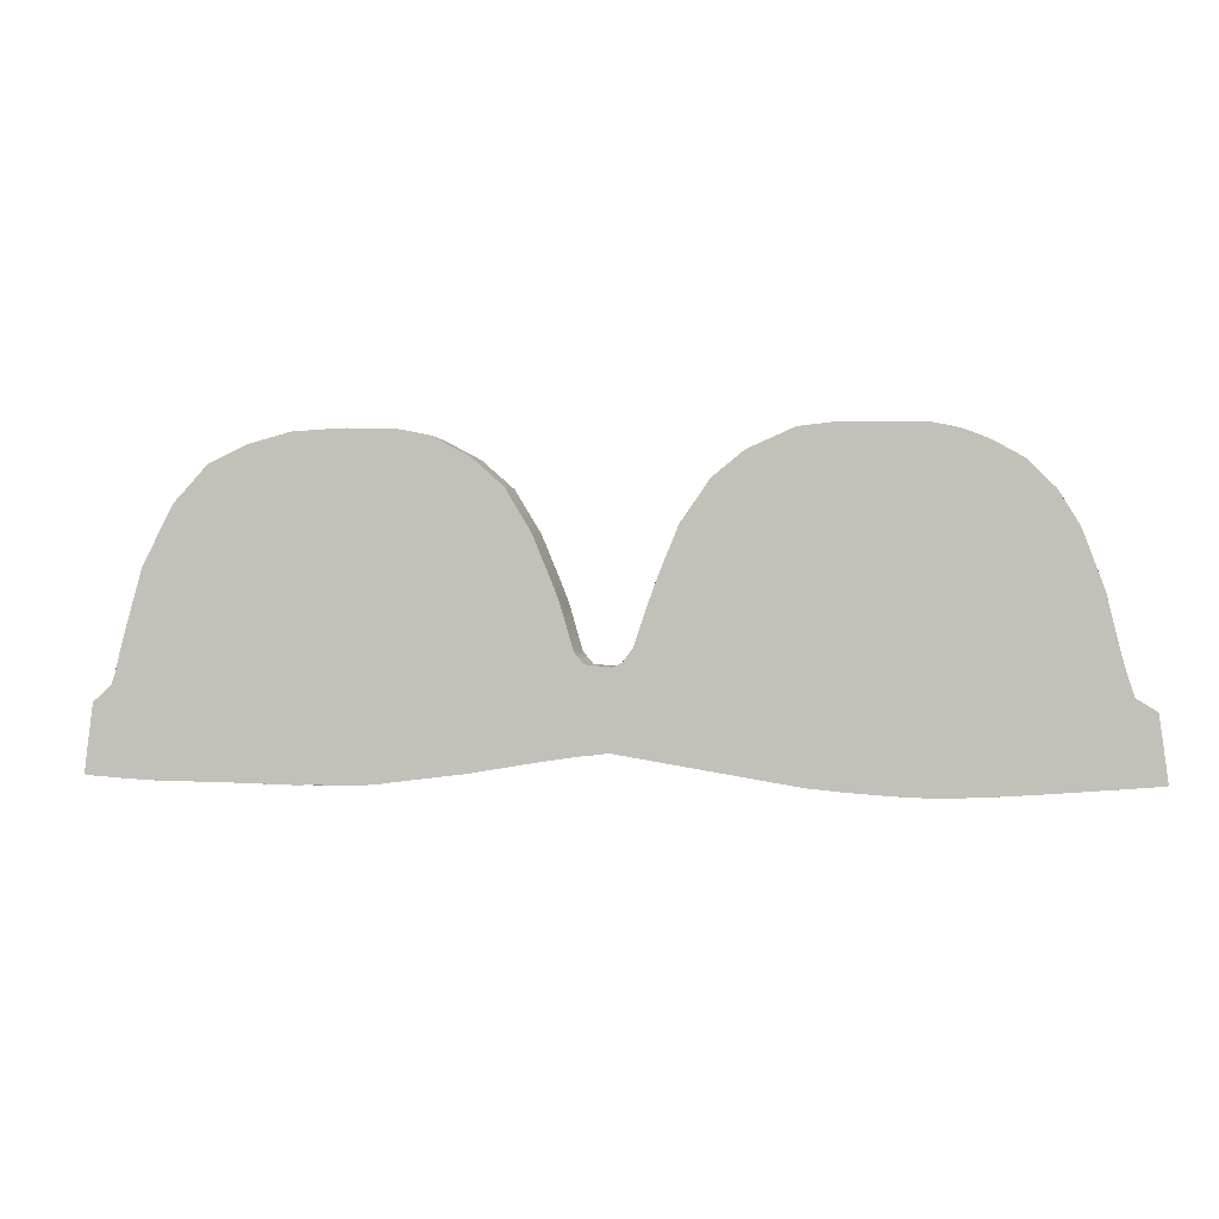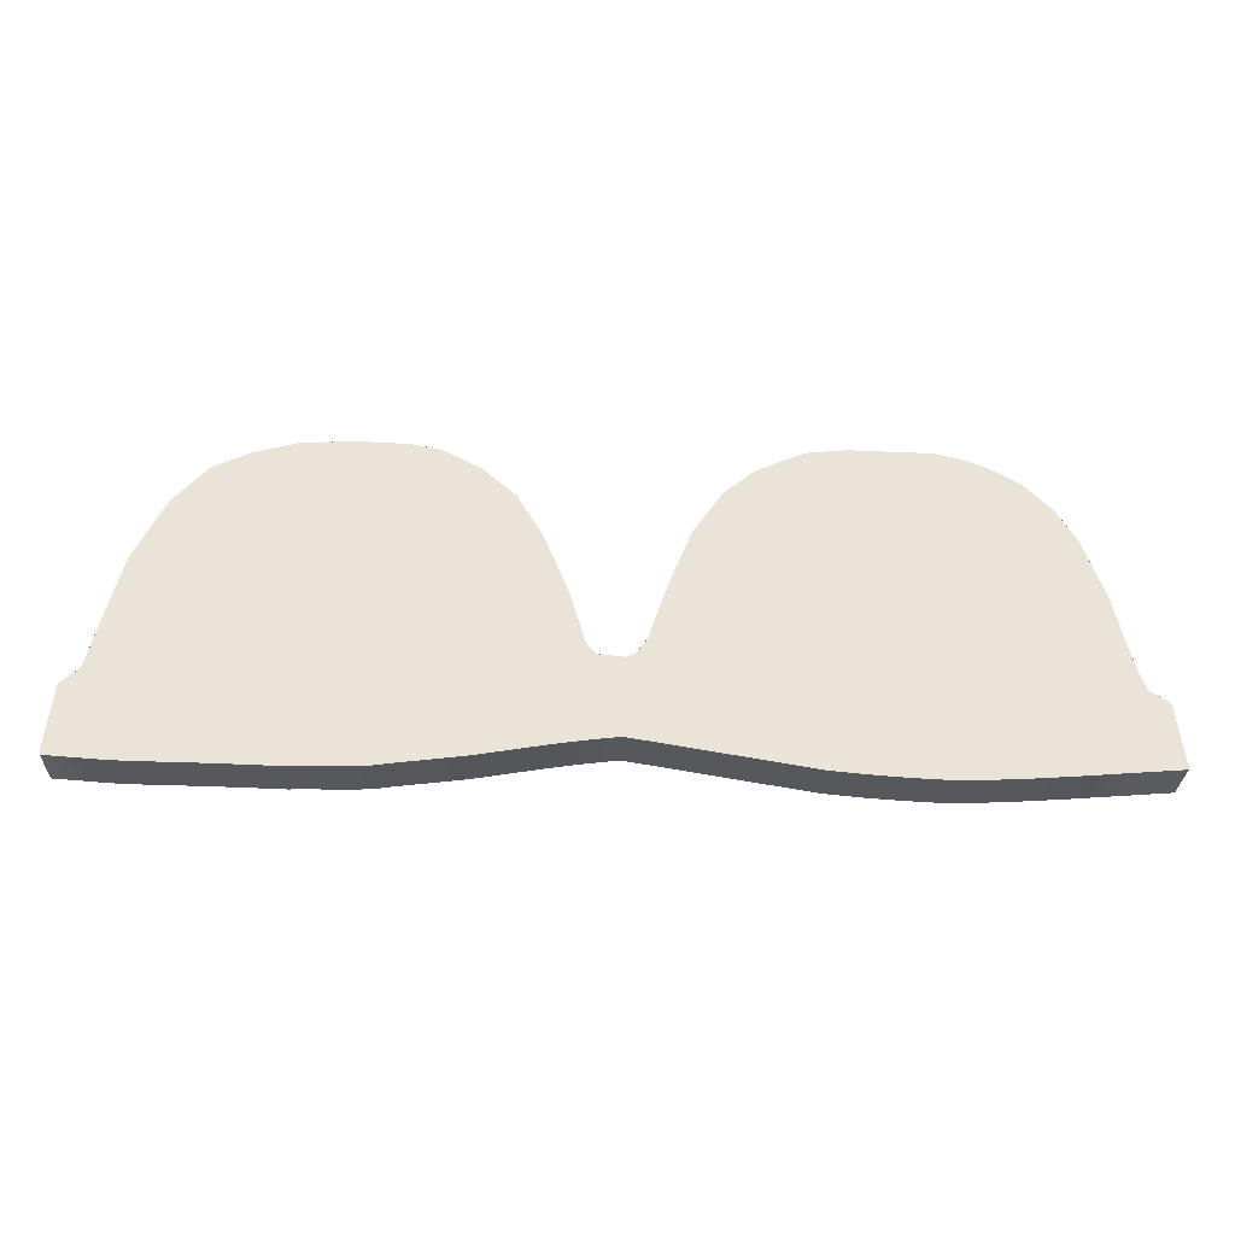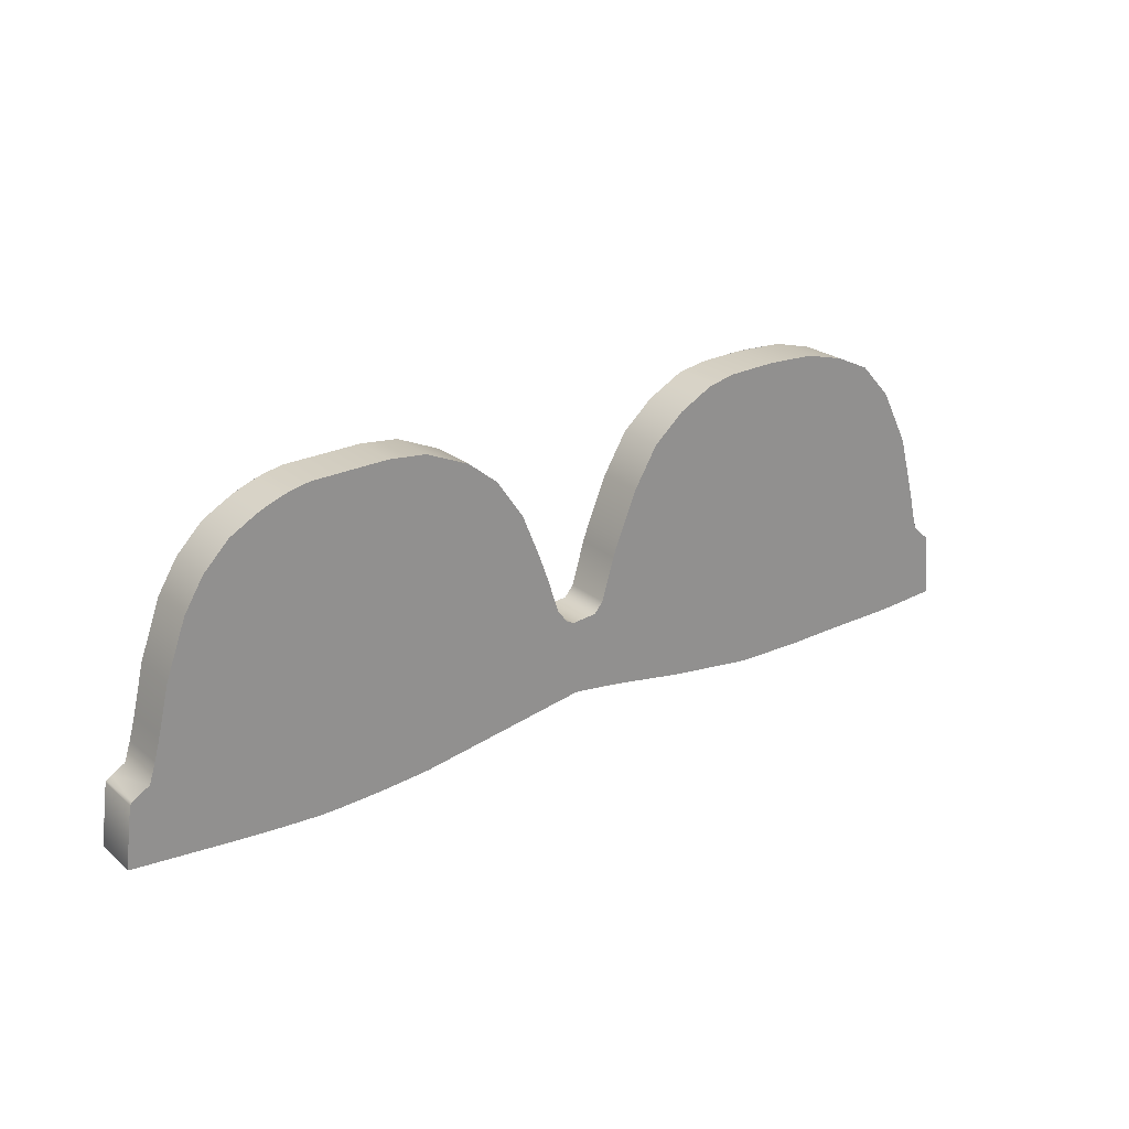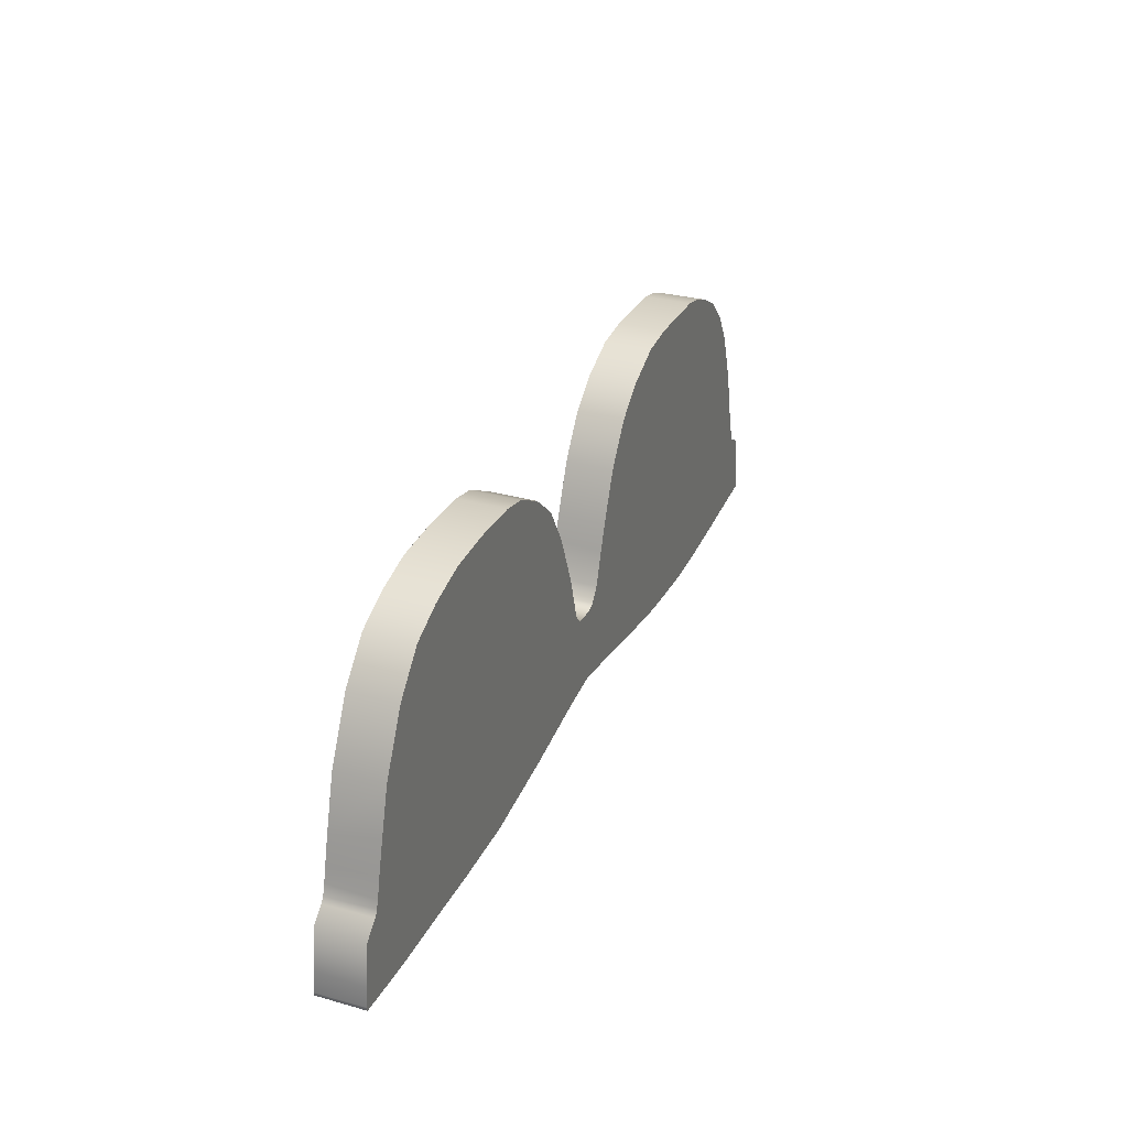
<metadata>
{"format":"obj","ext":"obj","renderer":"f3d","projection":"perspective","resolution":1024,"background":"white","views":[{"elev":-0.6,"azim":-170.7,"up":"+Z"},{"elev":-28.2,"azim":178.2,"up":"+Z"},{"elev":23.9,"azim":-36.5,"up":"+Z"},{"elev":30.6,"azim":112.1,"up":"+Z"}]}
</metadata>
<code>
o Curve_Curve.2070
v -0.09291 0.015 -0.05069
v -0.08845 0.015 -0.05073
v -0.09074 0.015 -0.05074
v -0.08433 0.015 -0.0506
v -0.09778 0.015 -0.0505
v -0.07957 0.015 -0.05038
v -0.1033 0.015 -0.05025
v -0.07439 0.015 -0.05007
v -0.1088 0.015 -0.04994
v -0.06921 0.015 -0.04971
v -0.1175 0.015 -0.04934
v -0.06457 0.015 -0.04933
v -0.1255 0.015 -0.04874
v 0.08595 0.015 -0.04907
v 0.08779 0.015 -0.04912
v 0.08641 0.015 -0.04911
v 0.09131 0.015 -0.04903
v 0.08431 0.015 -0.04903
v 0.08164 0.015 -0.049
v 0.0947 0.015 -0.04891
v 0.07658 0.015 -0.04899
v 0.07178 0.015 -0.04898
v 0.06895 0.015 -0.04893
v 0.06661 0.015 -0.04883
v 0.09869 0.015 -0.04878
v 0.06464 0.015 -0.04868
v 0.1056 0.015 -0.04861
v 0.06276 0.015 -0.04846
v 0.1123 0.015 -0.04848
v -0.1354 0.015 -0.04796
v 0.1221 0.015 -0.04834
v 0.06072 0.015 -0.04816
v 0.1286 0.015 -0.0482
v 0.1322 0.015 -0.04806
v 0.0552 0.015 -0.04746
v 0.136 0.015 -0.04783
v 0.1455 0.015 -0.04714
v -0.1479 0.015 -0.04699
v 0.1494 0.015 -0.04688
v -0.1496 0.015 -0.04686
v 0.1497 0.015 -0.04686
v 0.1499 0.015 -0.04678
v -0.15 0.015 -0.04669
v 0.15 0.015 -0.04643
v -0.15 0.015 -0.04644
v 0.03951 0.015 -0.04555
v -0.1499 0.015 -0.04576
v 0.15 0.015 -0.04581
v 0.1499 0.015 -0.04476
v 0.03423 0.015 -0.04469
v -0.1492 0.015 -0.04023
v 0.02268 0.015 -0.04275
v 0.1495 0.015 -0.04141
v 0.01544 0.015 -0.04159
v 0.01012 0.015 -0.04081
v 0.006153 0.015 -0.04031
v 0.149 0.015 -0.03722
v -0.1481 0.015 -0.03147
v -0.1476 0.015 -0.0277
v 0.1477 0.015 -0.02618
v -0.1475 0.015 -0.02756
v -0.1473 0.015 -0.02734
v -0.1469 0.015 -0.02705
v -0.1464 0.015 -0.02667
v -0.1455 0.015 -0.02608
v 0.1473 0.015 -0.02584
v 0.1461 0.015 -0.02475
v -0.1415 0.015 -0.02365
v 0.1437 0.015 -0.02276
v -0.1409 0.015 -0.02173
v 0.1431 0.015 -0.02218
v 0.1426 0.015 -0.0217
v 0.1423 0.015 -0.02127
v 0.1421 0.015 -0.02082
v 0.1418 0.015 -0.02025
v -0.1395 0.015 -0.01748
v 0.1416 0.015 -0.01965
v 0.1412 0.015 -0.01835
v 0.1405 0.015 -0.0158
v -0.1387 0.015 -0.01483
v -0.00196 0.015 -0.0159
v 0.005348 0.015 -0.01522
v -0.003231 0.015 -0.01539
v -0.00405 0.015 -0.01504
v -0.004505 0.015 -0.01481
v 0.1398 0.015 -0.01266
v -0.005008 0.015 -0.01426
v -0.1379 0.015 -0.01163
v 0.007273 0.015 -0.01344
v -0.005916 0.015 -0.01306
v 0.01192 0.015 -0.000812
v 0.1389 0.015 -0.009057
v -0.1365 0.015 -0.006053
v 0.1379 0.015 -0.005073
v -0.01056 0.015 -0.002256
v 0.1364 0.015 0.000179
v -0.1341 0.015 0.004377
v -0.01172 0.015 0.001195
v -0.01281 0.015 0.004285
v 0.0133 0.015 0.003422
v 0.01387 0.015 0.004949
v -0.1309 0.015 0.01308
v -0.01393 0.015 0.007306
v 0.01483 0.015 0.007363
v 0.01697 0.015 0.01251
v -0.01571 0.015 0.01179
v 0.1238 0.015 0.03025
v -0.1277 0.015 0.02179
v -0.02044 0.015 0.02325
v -0.1246 0.015 0.02679
v -0.1215 0.015 0.03181
v -0.03856 0.015 0.04334
v -0.1134 0.015 0.04006
v -0.1067 0.015 0.04382
v 0.04913 0.015 0.04838
v -0.1048 0.015 0.04484
v -0.1036 0.015 0.04545
v -0.1024 0.015 0.04597
v -0.101 0.015 0.04654
v -0.09893 0.015 0.04734
v -0.09708 0.015 0.048
v -0.09595 0.015 0.04836
v 0.05353 0.015 0.04928
v -0.09465 0.015 0.04873
v -0.0927 0.015 0.04918
v 0.05788 0.015 0.05019
v -0.06439 0.015 0.05062
v 0.08035 0.015 0.05047
v 0.07035 0.015 0.05068
v 0.07548 0.015 0.05069
v -0.08845 0 -0.05073
v -0.09291 0 -0.05069
v -0.09074 0 -0.05074
v -0.08433 0 -0.0506
v -0.09778 0 -0.0505
v -0.07957 0 -0.05038
v -0.1033 0 -0.05025
v -0.07439 0 -0.05007
v -0.1088 0 -0.04994
v -0.06921 0 -0.04971
v -0.1175 0 -0.04934
v -0.06457 0 -0.04933
v -0.05476 0 -0.04841
v -0.1255 0 -0.04874
v 0.08779 0 -0.04912
v 0.08595 0 -0.04907
v 0.08641 0 -0.04911
v 0.09131 0 -0.04903
v 0.08431 0 -0.04903
v 0.08164 0 -0.049
v 0.0947 0 -0.04891
v 0.07658 0 -0.04899
v 0.07178 0 -0.04898
v 0.06895 0 -0.04893
v 0.06661 0 -0.04883
v 0.09869 0 -0.04878
v 0.06464 0 -0.04868
v 0.1056 0 -0.04861
v 0.06276 0 -0.04846
v 0.1123 0 -0.04848
v -0.1354 0 -0.04796
v 0.1221 0 -0.04834
v 0.06072 0 -0.04816
v 0.1286 0 -0.0482
v 0.1322 0 -0.04806
v 0.0552 0 -0.04746
v 0.136 0 -0.04783
v 0.1455 0 -0.04714
v -0.1479 0 -0.04699
v 0.1494 0 -0.04688
v -0.1496 0 -0.04686
v 0.1497 0 -0.04686
v 0.1499 0 -0.04678
v -0.15 0 -0.04669
v 0.15 0 -0.04643
v -0.15 0 -0.04644
v 0.03951 0 -0.04555
v -0.1499 0 -0.04576
v 0.15 0 -0.04581
v 0.1499 0 -0.04476
v 0.03423 0 -0.04469
v -0.1492 0 -0.04023
v 0.02268 0 -0.04275
v 0.1495 0 -0.04141
v 0.01544 0 -0.04159
v 0.01012 0 -0.04081
v 0.006153 0 -0.04031
v 0.149 0 -0.03722
v -0.1481 0 -0.03147
v -0.1476 0 -0.0277
v 0.1477 0 -0.02618
v -0.1475 0 -0.02756
v -0.1473 0 -0.02734
v -0.1469 0 -0.02705
v -0.1464 0 -0.02667
v -0.1455 0 -0.02608
v 0.1473 0 -0.02584
v 0.1461 0 -0.02475
v -0.1415 0 -0.02365
v 0.1437 0 -0.02276
v -0.1409 0 -0.02173
v 0.1426 0 -0.0217
v 0.1423 0 -0.02127
v 0.1421 0 -0.02082
v 0.1418 0 -0.02025
v -0.1395 0 -0.01748
v 0.1416 0 -0.01965
v 0.1412 0 -0.01835
v 0.1405 0 -0.0158
v -0.1387 0 -0.01483
v 0.005348 0 -0.01522
v -0.003231 0 -0.01539
v -0.00405 0 -0.01504
v -0.004505 0 -0.01481
v 0.1398 0 -0.01266
v -0.005008 0 -0.01426
v -0.1379 0 -0.01163
v 0.007273 0 -0.01344
v -0.005916 0 -0.01306
v 0.01192 0 -0.000812
v 0.1389 0 -0.009057
v -0.1365 0 -0.006053
v 0.1379 0 -0.005073
v -0.01056 0 -0.002256
v 0.1364 -0 0.000179
v -0.01172 -0 0.001195
v 0.01278 -0 0.001925
v -0.01281 -0 0.004285
v 0.0133 -0 0.003422
v 0.01387 -0 0.004949
v -0.1309 -0 0.01308
v -0.01393 -0 0.007306
v 0.01483 -0 0.007363
v 0.01697 -0 0.01251
v -0.01571 -0 0.01179
v 0.1238 -0 0.03025
v -0.02044 -0 0.02325
v -0.1246 -0 0.02679
v -0.02907 -0 0.03567
v -0.1215 -0 0.03181
v 0.03802 -0 0.04249
v -0.03856 -0 0.04334
v -0.1067 -0 0.04382
v -0.1048 -0 0.04484
v -0.1036 -0 0.04545
v -0.1024 -0 0.04597
v -0.101 -0 0.04654
v -0.09893 -0 0.04734
v -0.09708 -0 0.048
v -0.09595 -0 0.04836
v 0.05353 -0 0.04928
v -0.09465 -0 0.04873
v -0.0927 -0 0.04918
v 0.05788 -0 0.05019
v -0.08862 -0 0.04999
v 0.08035 -0 0.05047
v 0.07035 -0 0.05068
v 0.07548 -0 0.05069
v 0.07313 -0 0.05072
v -0.08043 0.015 -0.05044
v -0.08667 0 -0.05069
v -0.09111 0.015 -0.05076
v -0.06698 0.015 -0.04955
v -0.07672 0 -0.05022
v -0.05476 0.015 -0.04841
v -0.06636 0 -0.04949
v 0.008418 0.015 -0.04057
v -0.001065 0 -0.03946
v -0.001065 0.015 -0.03946
v 0.01908 0.015 -0.04215
v 0.01834 0 -0.04203
v 0.05923 0.015 -0.04795
v 0.03922 0 -0.04551
v 0.03917 0.015 -0.04551
v 0.06365 0.015 -0.04858
v 0.05989 0 -0.04804
v 0.06742 0.015 -0.04888
v 0.0639 0 -0.04861
v 0.07282 0.015 -0.04899
v 0.06937 0 -0.04898
v 0.08543 0.015 -0.04903
v 0.08514 0 -0.04903
v 0.08668 0.015 -0.04913
v 0.08698 0 -0.04915
v 0.0918 0.015 -0.04902
v 0.107 0.015 -0.04857
v 0.09797 0 -0.04879
v 0.1287 0.015 -0.04822
v 0.1104 0 -0.04851
v 0.1359 0.015 -0.04784
v 0.1337 0 -0.04799
v 0.1498 0.015 -0.04684
v 0.15 0.015 -0.04667
v 0.1498 0 -0.04684
v 0.15 0.015 -0.04558
v 0.15 0 -0.04571
v 0.1493 0.015 -0.03952
v 0.1493 0 -0.03916
v 0.1429 0.015 -0.02207
v 0.143 0 -0.02214
v 0.1422 0.015 -0.02115
v 0.1417 0.015 -0.02011
v 0.1419 0 -0.02063
v 0.141 0.015 -0.01767
v 0.1395 0.015 -0.01141
v 0.1409 0 -0.01718
v 0.1369 0.015 -0.001413
v 0.1377 0 -0.004304
v 0.133 0.015 0.01236
v 0.1135 0.015 0.04134
v 0.1022 0.015 0.04655
v 0.1135 -0 0.04134
v 0.08935 0.015 0.04998
v 0.08934 -0 0.04998
v 0.07308 0.015 0.05076
v 0.07294 -0 0.05076
v 0.04913 -0 0.04837
v 0.03802 0.015 0.04249
v 0.02827 0.015 0.03395
v 0.02061 0.015 0.02126
v 0.02827 -0 0.03395
v 0.02061 -0 0.02126
v 0.01273 0.015 0.001874
v 0.01475 -0 0.007191
v 0.008718 0.015 -0.01175
v 0.01267 -0 0.001668
v 0.005783 0.015 -0.01517
v 0.008714 0 -0.01175
v -0.002001 0 -0.01589
v -0.003554 0.015 -0.01526
v -0.004664 0.015 -0.01471
v -0.004638 0 -0.01475
v -0.007834 0.015 -0.01042
v -0.01134 0.015 0.000102
v -0.007834 0 -0.01042
v -0.01411 0.015 0.007833
v -0.01145 -0 0.000422
v -0.01424 -0 0.008152
v -0.02907 0.015 0.03567
v -0.05242 0.015 0.04937
v -0.05243 -0 0.04937
v -0.0644 -0 0.05062
v -0.08862 0.015 0.04999
v -0.09422 0.015 0.04886
v -0.09821 0.015 0.04761
v -0.09728 -0 0.04794
v -0.1033 0.015 0.04561
v -0.102 -0 0.04617
v -0.1066 0.015 0.04387
v -0.1051 -0 0.04475
v -0.1277 -0 0.02176
v -0.1341 -0 0.00433
v -0.1377 0.015 -0.01077
v -0.1394 0 -0.01723
v -0.1456 0.015 -0.02617
v -0.1472 0.015 -0.02726
v -0.1468 0 -0.02693
v -0.1498 0.015 -0.04684
v -0.1499 0 -0.04683
v -0.1213 0.015 -0.04906
v -0.1059 0.015 -0.05012
v -0.1214 0 -0.04906
v -0.0925 0 -0.05072
v 0.008102 0 -0.04054
v 0.133 -0 0.01236
v 0.1267 0 -0.04825
v 0.15 0 -0.04668
v 0.1022 -0 0.04655
v 0.005786 0 -0.01517
v -0.09377 -0 0.04896
v -0.1134 -0 0.04006
v -0.1375 0 -0.01027
v -0.15 0 -0.04627
v -0.106 0 -0.05011
f 1 2 3
f 1 4 2
f 5 4 1
f 5 6 4
f 7 6 5
f 7 8 6
f 9 8 7
f 9 10 8
f 11 10 9
f 11 12 10
f 11 265 12
f 13 265 11
f 14 15 16
f 14 17 15
f 18 17 14
f 19 17 18
f 19 20 17
f 21 20 19
f 22 20 21
f 23 20 22
f 24 20 23
f 24 25 20
f 26 25 24
f 26 27 25
f 28 27 26
f 28 29 27
f 30 265 13
f 28 31 29
f 32 31 28
f 32 33 31
f 32 34 33
f 35 34 32
f 35 36 34
f 35 37 36
f 38 265 30
f 35 39 37
f 40 265 38
f 35 41 39
f 358 265 40
f 35 292 41
f 35 42 292
f 43 265 358
f 35 44 42
f 45 265 43
f 46 44 35
f 47 265 45
f 46 48 44
f 46 49 48
f 50 49 46
f 51 265 47
f 52 49 50
f 51 269 265
f 52 53 49
f 54 53 52
f 55 53 54
f 56 53 55
f 56 57 53
f 269 57 56
f 51 57 269
f 58 57 51
f 59 57 58
f 59 60 57
f 61 60 59
f 62 60 61
f 63 60 62
f 64 60 63
f 65 60 64
f 65 66 60
f 65 67 66
f 68 67 65
f 68 69 67
f 70 69 68
f 70 71 69
f 70 72 71
f 70 73 72
f 70 74 73
f 70 75 74
f 76 75 70
f 76 77 75
f 76 78 77
f 76 79 78
f 80 81 76
f 81 79 76
f 82 79 81
f 80 83 81
f 80 84 83
f 327 79 82
f 80 85 84
f 80 331 85
f 327 86 79
f 80 87 331
f 88 87 80
f 89 86 327
f 88 90 87
f 325 86 89
f 88 333 90
f 91 86 325
f 91 92 86
f 93 333 88
f 91 94 92
f 93 95 333
f 91 96 94
f 97 95 93
f 97 98 95
f 323 96 91
f 323 309 96
f 97 99 98
f 100 309 323
f 101 309 100
f 102 99 97
f 102 103 99
f 104 309 101
f 105 309 104
f 102 106 103
f 105 107 309
f 108 106 102
f 108 109 106
f 320 107 105
f 319 107 320
f 110 109 108
f 110 339 109
f 111 339 110
f 318 107 319
f 111 112 339
f 318 310 107
f 113 112 111
f 114 112 113
f 115 310 318
f 115 311 310
f 116 112 114
f 117 112 116
f 118 112 117
f 119 112 118
f 119 340 112
f 120 340 119
f 121 340 120
f 122 340 121
f 115 313 311
f 123 313 115
f 124 340 122
f 125 340 124
f 126 313 123
f 343 340 125
f 127 340 343
f 126 128 313
f 129 128 126
f 129 130 128
f 315 130 129
f 131 132 133
f 134 132 131
f 134 135 132
f 136 135 134
f 136 137 135
f 138 137 136
f 138 139 137
f 140 139 138
f 140 141 139
f 142 141 140
f 143 141 142
f 143 144 141
f 145 146 147
f 148 146 145
f 148 149 146
f 148 150 149
f 151 150 148
f 151 152 150
f 151 153 152
f 151 154 153
f 151 155 154
f 156 155 151
f 156 157 155
f 158 157 156
f 158 159 157
f 160 159 158
f 143 161 144
f 162 159 160
f 162 163 159
f 164 163 162
f 165 163 164
f 165 166 163
f 167 166 165
f 168 166 167
f 143 169 161
f 170 166 168
f 143 171 169
f 172 166 170
f 143 359 171
f 294 166 172
f 173 166 294
f 143 174 359
f 175 166 173
f 143 176 174
f 175 177 166
f 143 178 176
f 179 177 175
f 180 177 179
f 180 181 177
f 143 182 178
f 180 183 181
f 268 182 143
f 184 183 180
f 184 185 183
f 184 186 185
f 184 187 186
f 188 187 184
f 188 268 187
f 188 182 268
f 188 189 182
f 188 190 189
f 191 190 188
f 191 192 190
f 191 193 192
f 191 194 193
f 191 195 194
f 191 196 195
f 197 196 191
f 198 196 197
f 198 199 196
f 200 199 198
f 200 201 199
f 300 201 200
f 202 201 300
f 203 201 202
f 204 201 203
f 205 201 204
f 205 206 201
f 207 206 205
f 208 206 207
f 209 206 208
f 329 210 206
f 209 329 206
f 209 211 329
f 212 210 329
f 213 210 212
f 209 369 211
f 214 210 213
f 332 210 214
f 215 369 209
f 216 210 332
f 216 217 210
f 215 218 369
f 219 217 216
f 215 328 218
f 335 217 219
f 215 220 328
f 221 220 215
f 335 222 217
f 223 220 221
f 224 222 335
f 225 220 223
f 224 352 222
f 226 352 224
f 225 227 220
f 365 227 225
f 228 352 226
f 365 229 227
f 365 230 229
f 228 231 352
f 232 231 228
f 365 233 230
f 365 234 233
f 235 231 232
f 236 234 365
f 235 351 231
f 237 351 235
f 236 322 234
f 236 321 322
f 237 238 351
f 239 238 237
f 239 240 238
f 236 241 321
f 242 240 239
f 312 241 236
f 242 371 240
f 242 243 371
f 312 317 241
f 368 317 312
f 242 244 243
f 242 245 244
f 242 246 245
f 242 247 246
f 341 247 242
f 341 248 247
f 341 249 248
f 341 250 249
f 314 317 368
f 314 251 317
f 341 252 250
f 341 253 252
f 314 254 251
f 341 255 253
f 341 342 255
f 256 254 314
f 256 257 254
f 258 257 256
f 258 259 257
f 260 261 262
f 263 264 260
f 265 266 263
f 267 268 269
f 270 271 267
f 272 273 274
f 275 276 272
f 277 278 275
f 279 280 277
f 281 282 279
f 283 284 281
f 285 284 283
f 286 287 285
f 288 289 286
f 290 291 288
f 292 291 290
f 293 294 292
f 295 296 293
f 297 296 295
f 60 298 297
f 299 300 60
f 301 300 299
f 302 303 301
f 304 303 302
f 305 306 304
f 307 308 305
f 309 308 307
f 310 236 107
f 311 312 310
f 313 314 311
f 315 314 313
f 126 316 315
f 115 317 126
f 318 241 115
f 319 241 318
f 320 321 319
f 104 322 320
f 323 324 104
f 325 326 323
f 327 328 325
f 81 329 327
f 330 329 81
f 331 332 330
f 333 332 331
f 334 335 333
f 336 337 334
f 109 338 336
f 339 239 109
f 112 242 339
f 340 341 112
f 127 342 340
f 343 255 127
f 344 255 343
f 345 346 344
f 347 348 345
f 349 350 347
f 113 350 349
f 111 240 113
f 108 351 111
f 97 352 108
f 353 352 97
f 76 354 353
f 68 354 76
f 355 199 68
f 356 357 355
f 59 190 356
f 45 190 59
f 358 359 45
f 360 359 358
f 361 362 360
f 262 363 361
f 260 264 261
f 263 266 264
f 265 143 266
f 271 270 274 273
f 267 364 268
f 267 271 364
f 365 309 107 236
f 272 276 273
f 275 278 276
f 277 280 278
f 279 282 280
f 281 284 282
f 285 287 284
f 286 289 287
f 288 366 289
f 288 291 366
f 292 294 291
f 293 367 294
f 293 296 367
f 297 298 296
f 60 191 298
f 60 300 191
f 301 303 300
f 304 306 303
f 305 215 306
f 305 308 215
f 309 365 308
f 310 312 236
f 311 368 312
f 311 314 368
f 315 316 314
f 126 254 316
f 126 317 254
f 115 241 317
f 319 321 241
f 320 322 321
f 104 324 322
f 323 326 324
f 325 328 326
f 327 369 328
f 327 329 369
f 330 332 329
f 143 265 269 268
f 333 335 332
f 334 337 335
f 336 338 337
f 109 237 338
f 109 239 237
f 339 242 239
f 112 341 242
f 340 342 341
f 127 255 342
f 344 370 255
f 344 346 370
f 345 348 346
f 347 350 348
f 113 371 350
f 113 240 371
f 111 351 240
f 108 352 351
f 353 372 352
f 353 354 372
f 68 199 354
f 355 357 199
f 356 190 357
f 45 373 190
f 45 359 373
f 360 362 359
f 361 374 362
f 361 363 374
f 262 261 363

</code>
